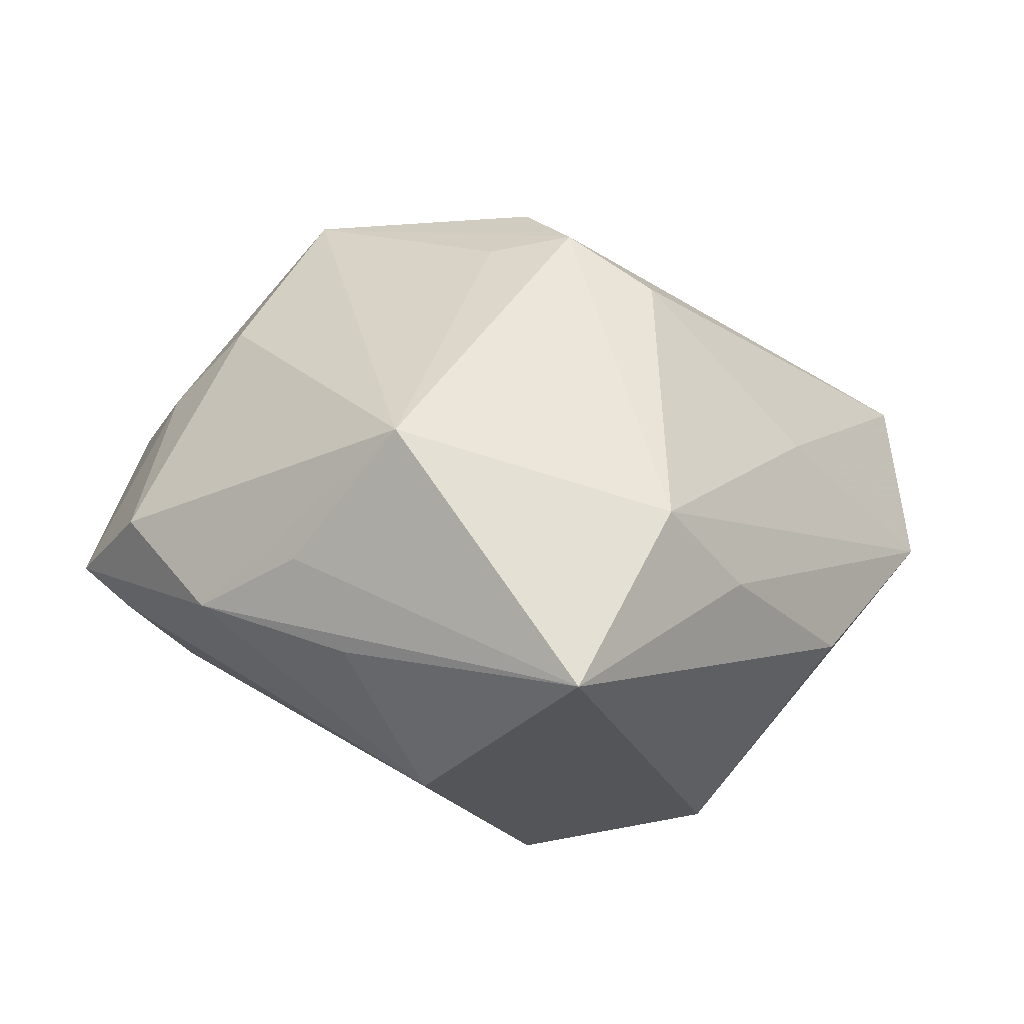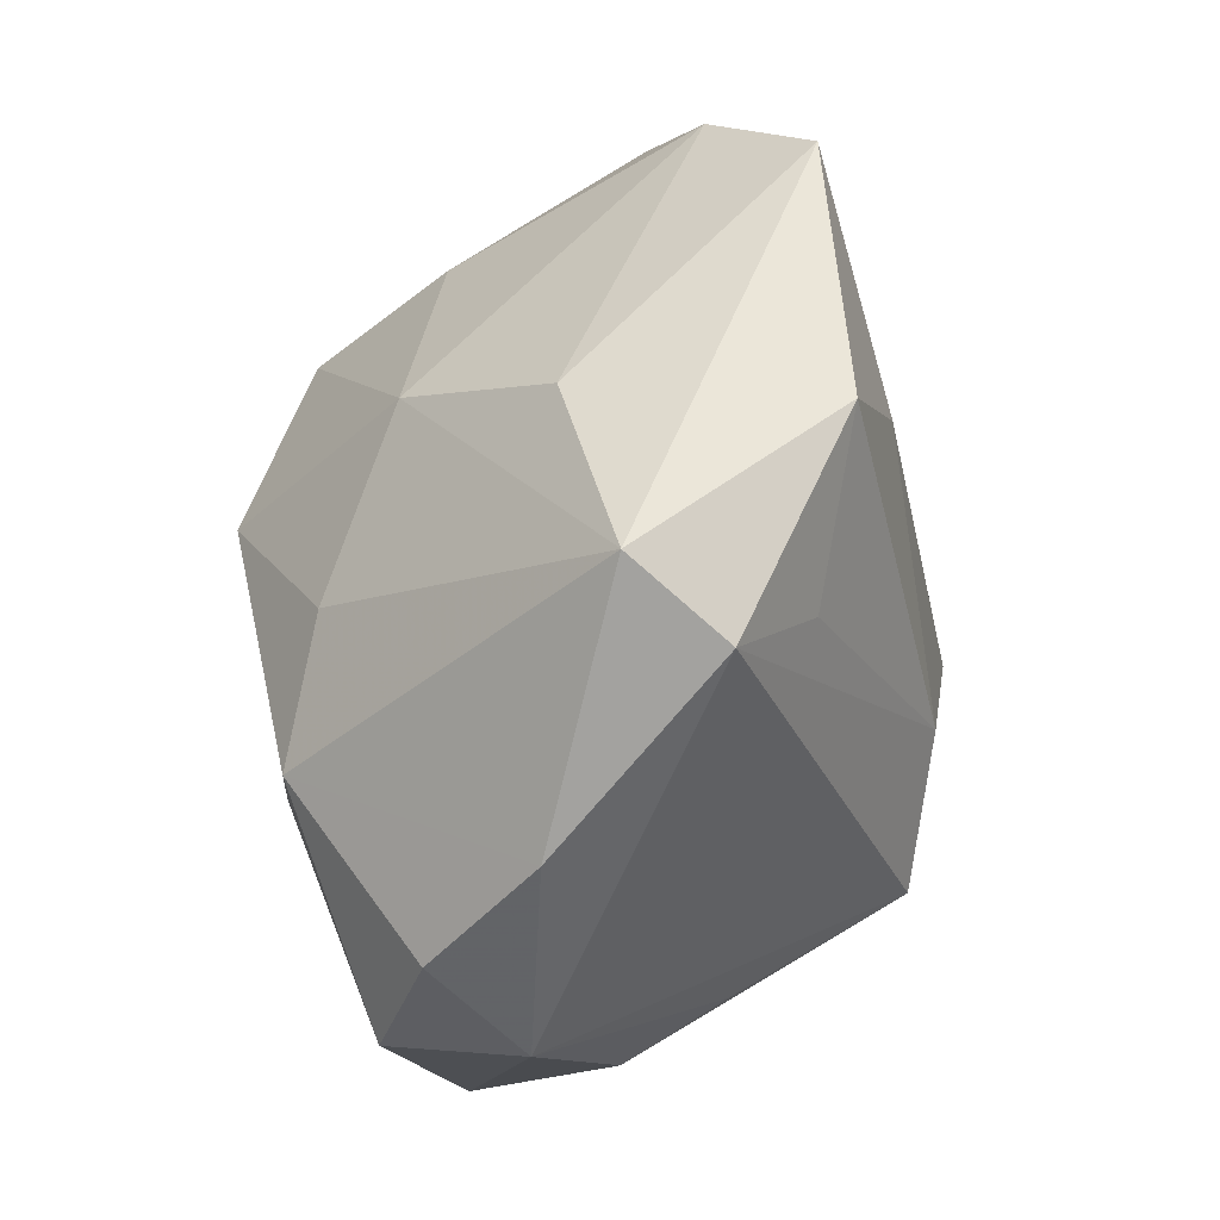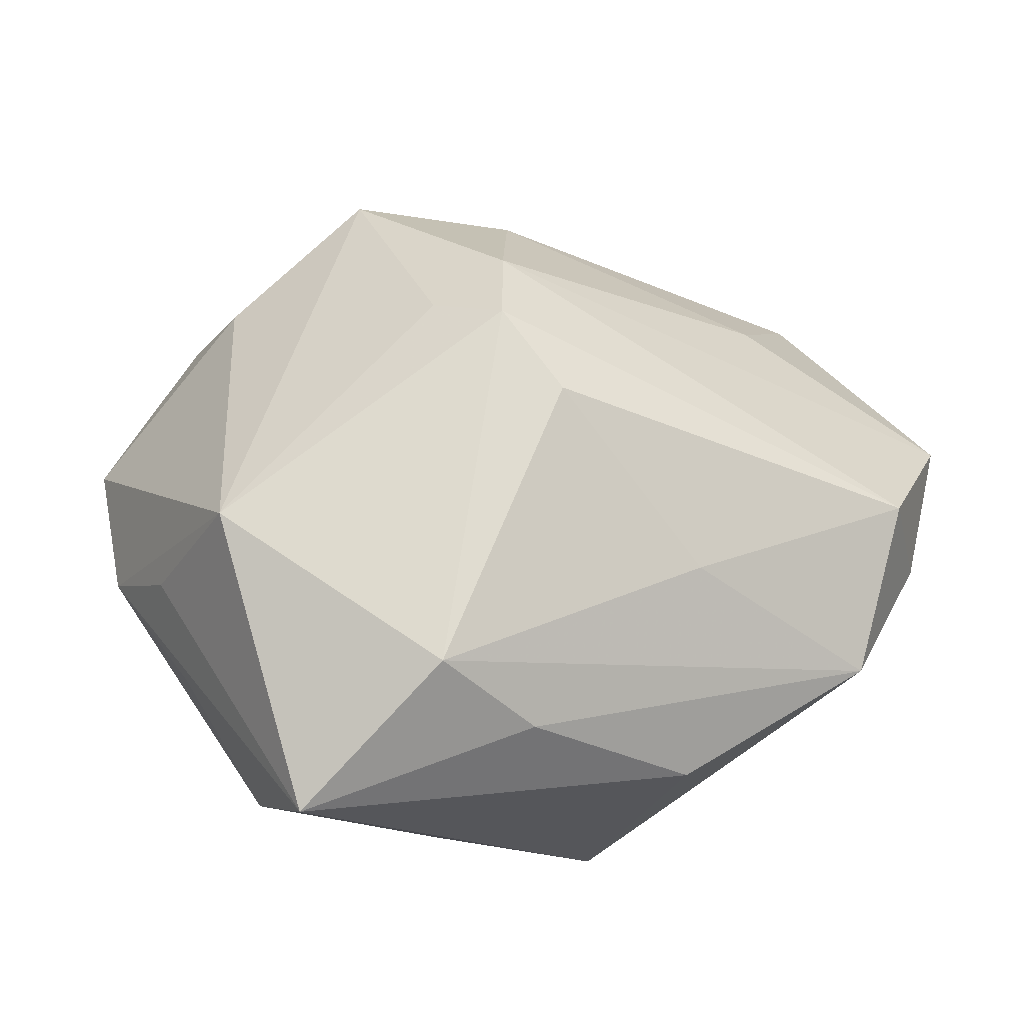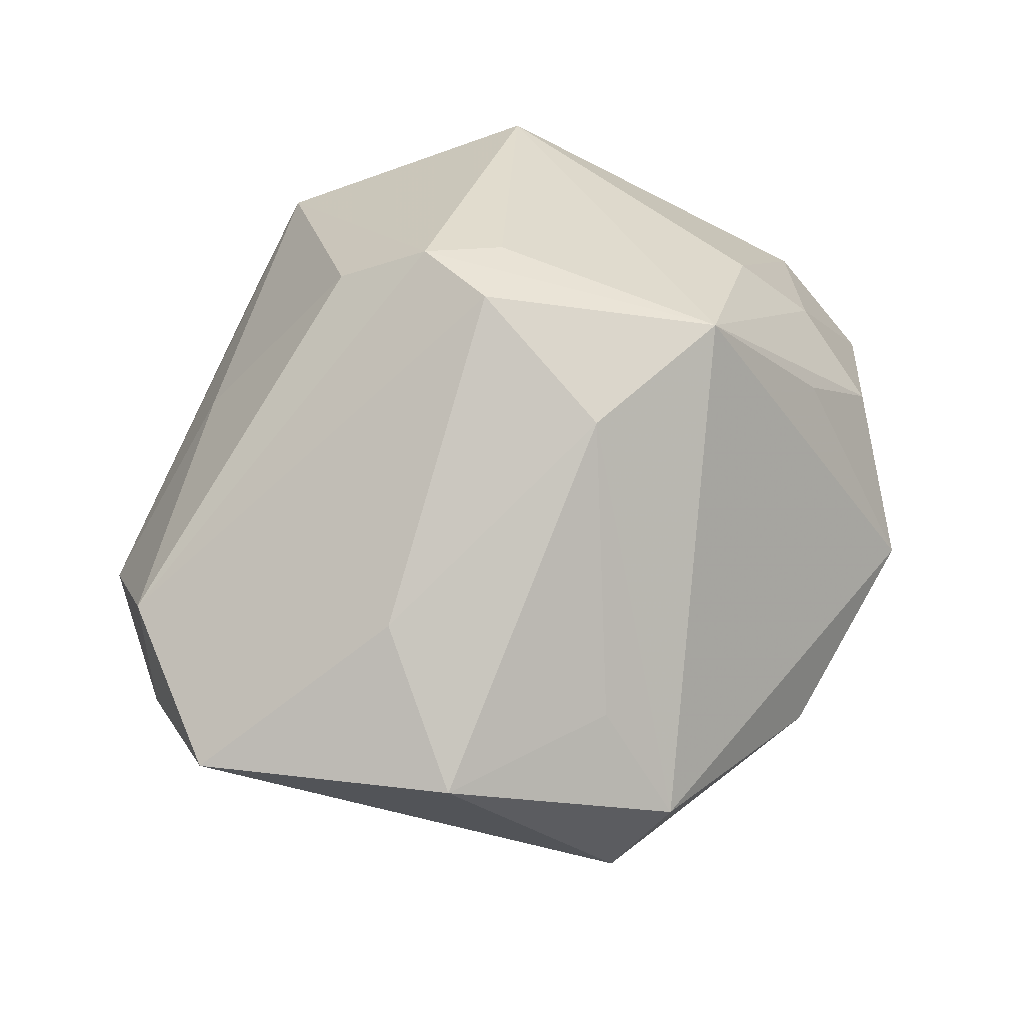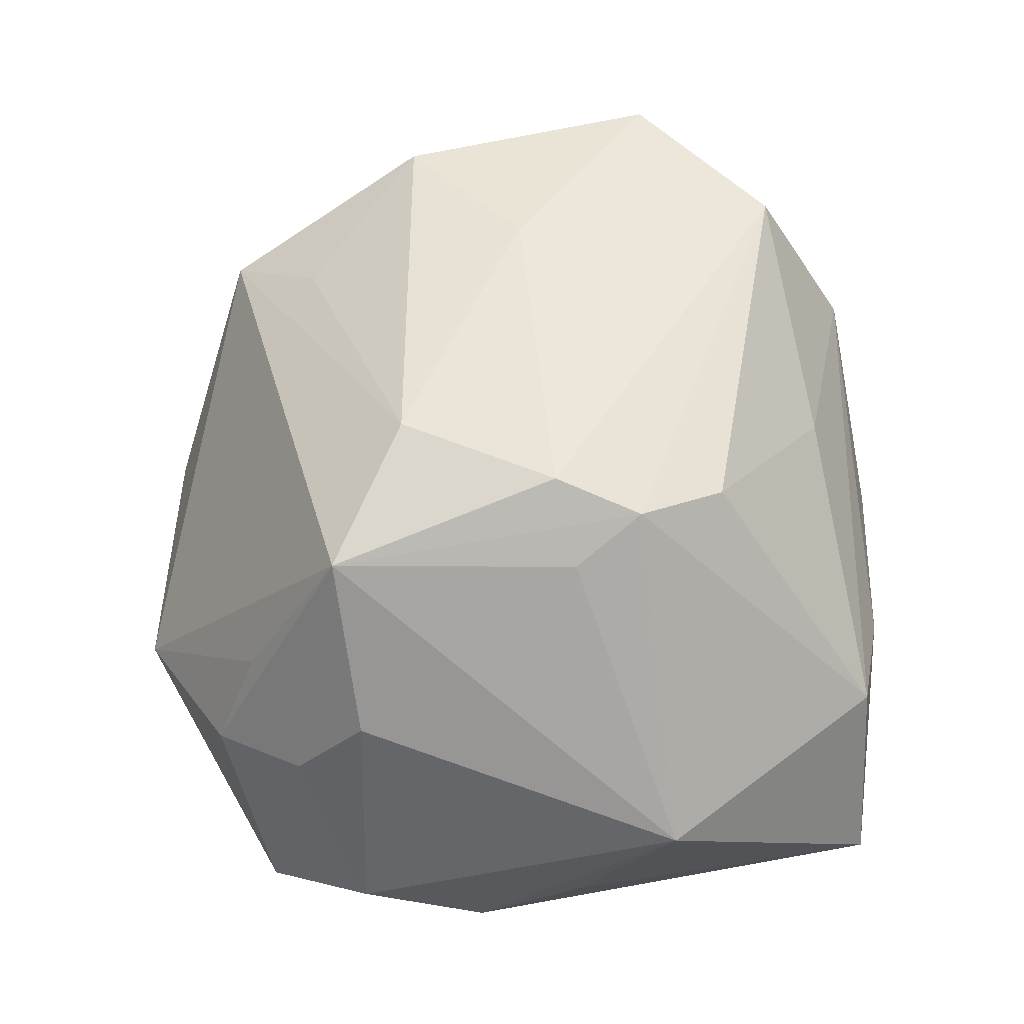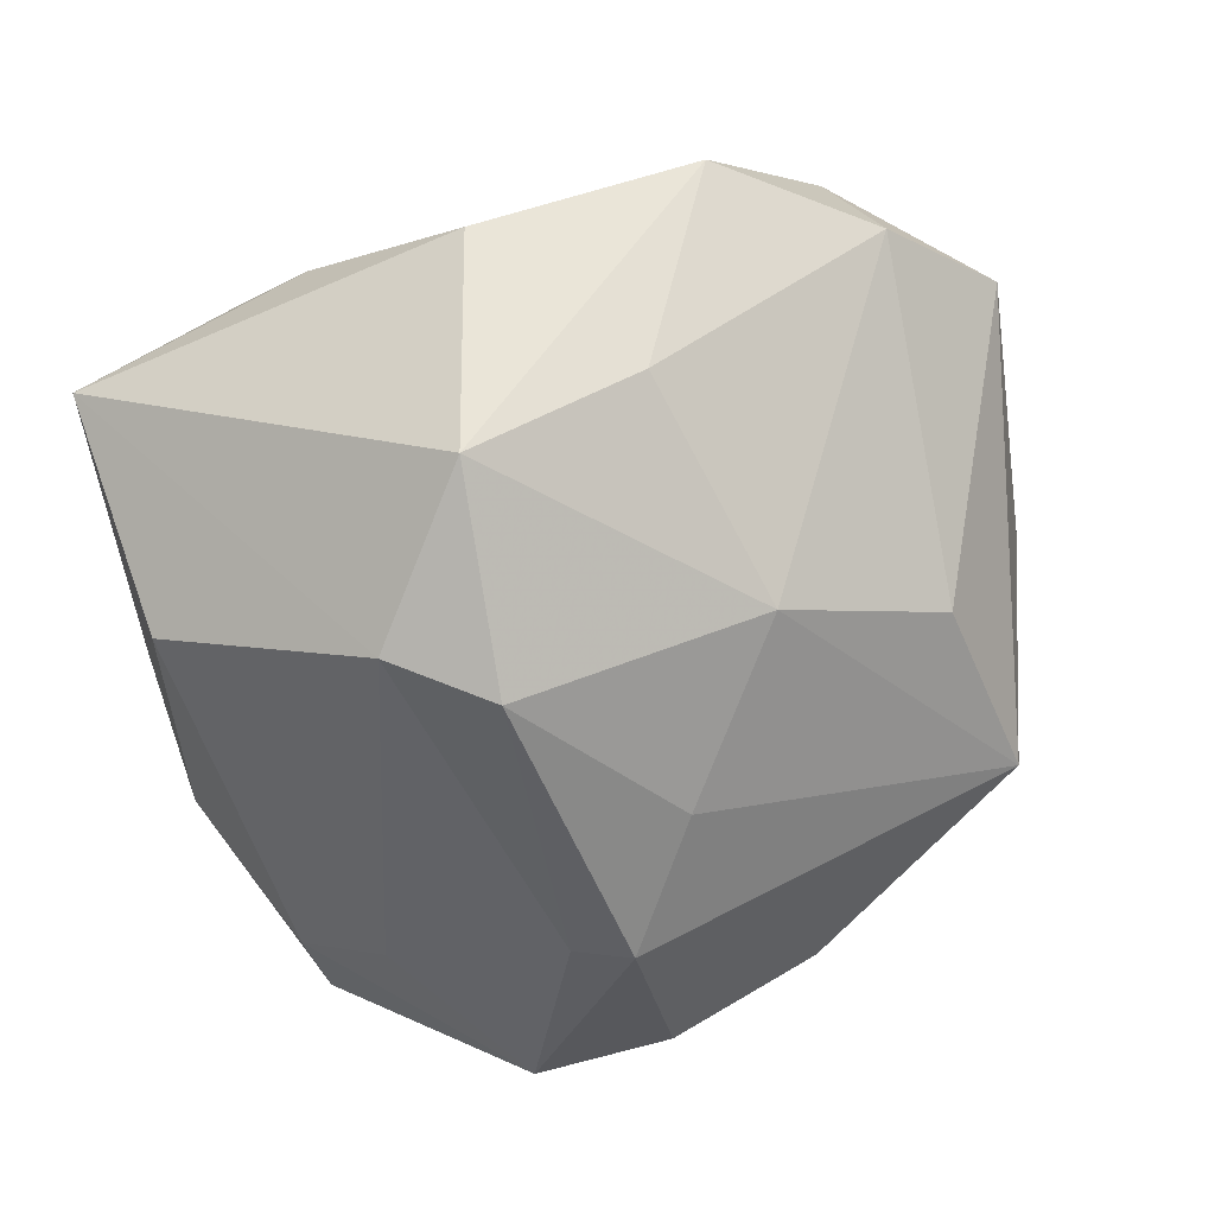
<metadata>
{"format":"obj","ext":"obj","renderer":"f3d","projection":"perspective","resolution":1024,"background":"white","views":[{"elev":14.9,"azim":127.7,"up":"+Z"},{"elev":-43.8,"azim":-106.1,"up":"+Y"},{"elev":32.6,"azim":156.5,"up":"+Z"},{"elev":57.4,"azim":-67.0,"up":"+Z"},{"elev":79.9,"azim":88.0,"up":"+Z"},{"elev":-68.6,"azim":-160.0,"up":"+Z"}]}
</metadata>
<code>
v 0.02971 0.01174 0.01621
v -0.02811 -0.02765 0.001758
v -0.03466 0.02118 -0.001386
v -0.000732 0.02224 -0.02481
v -0.04177 0.01227 0.004956
v -0.03706 -0.009984 0.008381
v 0.002517 0.004648 -0.02945
v -0.02734 -0.000131 0.01527
v 0.0217 -0.02186 0.01262
v -0.02494 -0.01991 0.009133
v 0.03074 -0.01967 -0.004758
v 0.006562 0.003497 0.0273
v 0.002404 0.009235 0.02869
v 0.00615 -0.01916 -0.02273
v 0.005745 -0.01741 0.02741
v -0.0179 0.00148 -0.02071
v 0.01821 -0.02957 0.007111
v 0.03302 0.00851 -0.002802
v -0.009957 -0.03445 -0.00687
v 0.009563 0.03273 0.001994
v -0.006896 -0.01122 0.02552
v -7.302e-05 0.01663 0.0243
v 0.03004 0.03075 -0.00198
v 0.01928 -0.01575 0.01939
v 0.03319 -0.01651 0.004397
v -0.03089 0.02375 0.008325
v 0.01222 -0.02582 0.01421
v -0.02332 0.03141 -0.002738
v 0.03525 -0.005859 -0.000886
v -0.02998 -0.006964 -0.01157
v 0.01003 0.0104 -0.02742
v -0.03098 -0.02342 -0.007165
v 0.03336 0.003363 0.004524
v -0.008666 0.02704 0.009785
v 0.02277 -0.01999 -0.01135
v 0.01693 0.03049 0.009572
v 0.02852 0.01346 -0.01502
v 0.003094 -0.03496 -0.01222
v 0.01488 -0.03387 -0.01282
v -0.01481 0.02131 -0.01695
v -0.004637 0.03374 -0.007042
v 0.001413 -0.02081 -0.02398
v 0.03071 -0.02551 -0.002101
v 0.008696 -0.03706 -0.002537
v -0.0007911 0.001972 0.02956
v -0.006671 -0.01092 -0.02365
f 21 15 45
f 45 26 5
f 5 32 6
f 29 23 33
f 41 23 4
f 28 41 4
f 36 23 20
f 20 23 41
f 28 36 20
f 20 41 28
f 29 25 43
f 44 39 43
f 43 17 44
f 10 21 6
f 27 15 44
f 44 17 27
f 27 17 15
f 9 25 24
f 24 15 9
f 15 17 9
f 9 43 25
f 17 43 9
f 45 5 8
f 8 5 6
f 8 21 45
f 6 21 8
f 3 26 28
f 3 5 26
f 34 22 36
f 26 22 34
f 34 36 28
f 28 26 34
f 45 15 13
f 15 12 13
f 13 26 45
f 13 22 26
f 36 22 13
f 32 5 30
f 5 3 30
f 18 23 29
f 29 37 18
f 18 37 23
f 24 25 1
f 1 25 29
f 29 33 1
f 1 15 24
f 1 12 15
f 36 13 1
f 1 13 12
f 1 23 36
f 1 33 23
f 23 37 31
f 31 4 23
f 7 4 31
f 31 37 35
f 35 37 11
f 39 35 11
f 11 43 39
f 11 37 29
f 29 43 11
f 6 32 2
f 2 10 6
f 15 21 2
f 21 10 2
f 44 15 2
f 28 4 40
f 40 3 28
f 38 42 39
f 38 39 44
f 39 42 14
f 14 35 39
f 14 31 35
f 7 31 14
f 14 42 7
f 7 42 46
f 46 42 32
f 32 42 19
f 42 38 19
f 19 2 32
f 44 2 19
f 19 38 44
f 32 30 16
f 16 46 32
f 7 46 16
f 16 40 4
f 16 30 3
f 3 40 16
f 16 4 7

</code>
